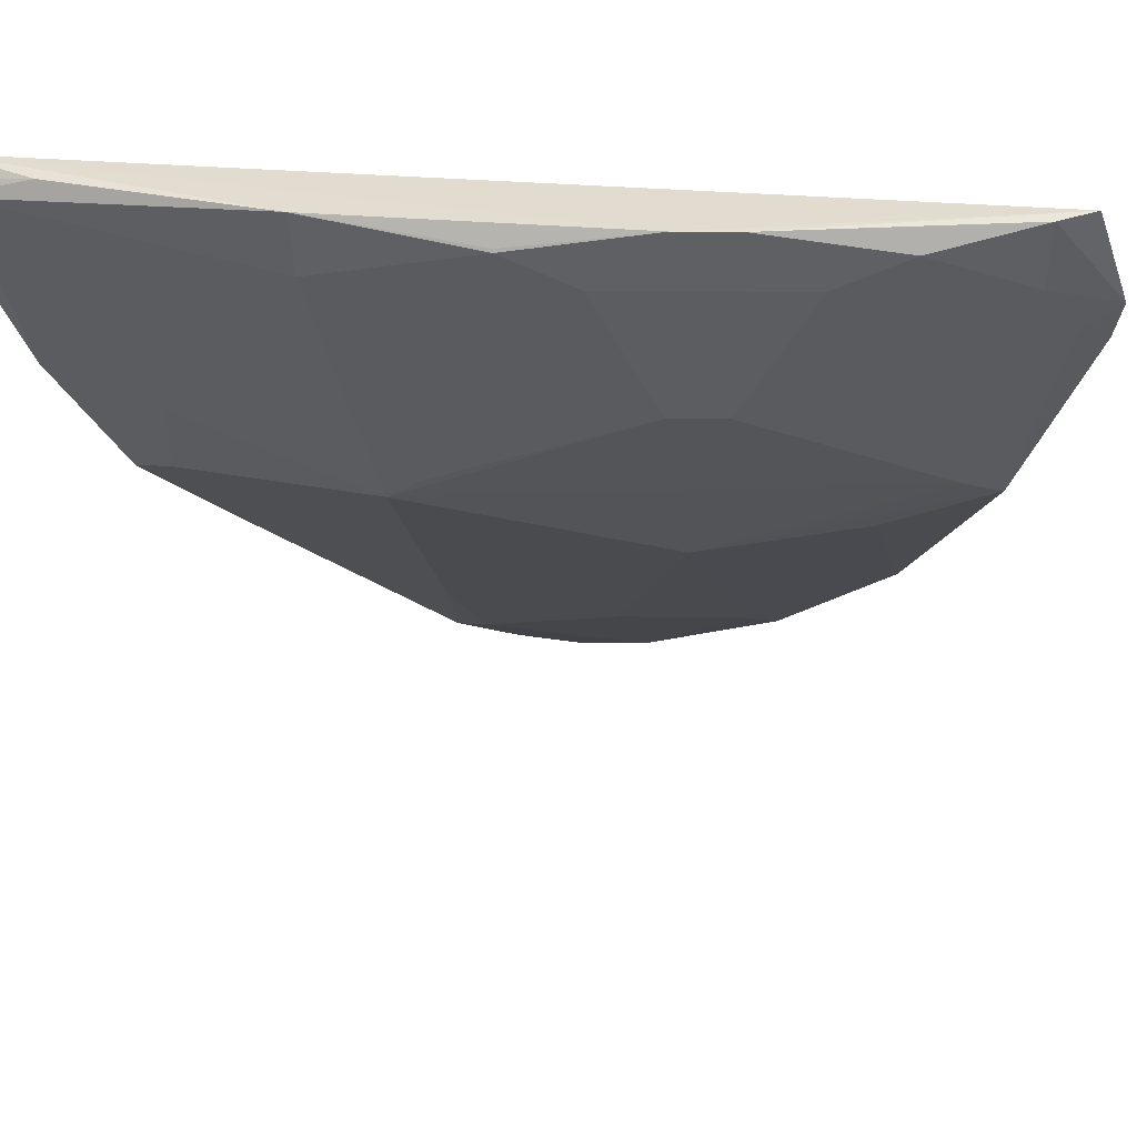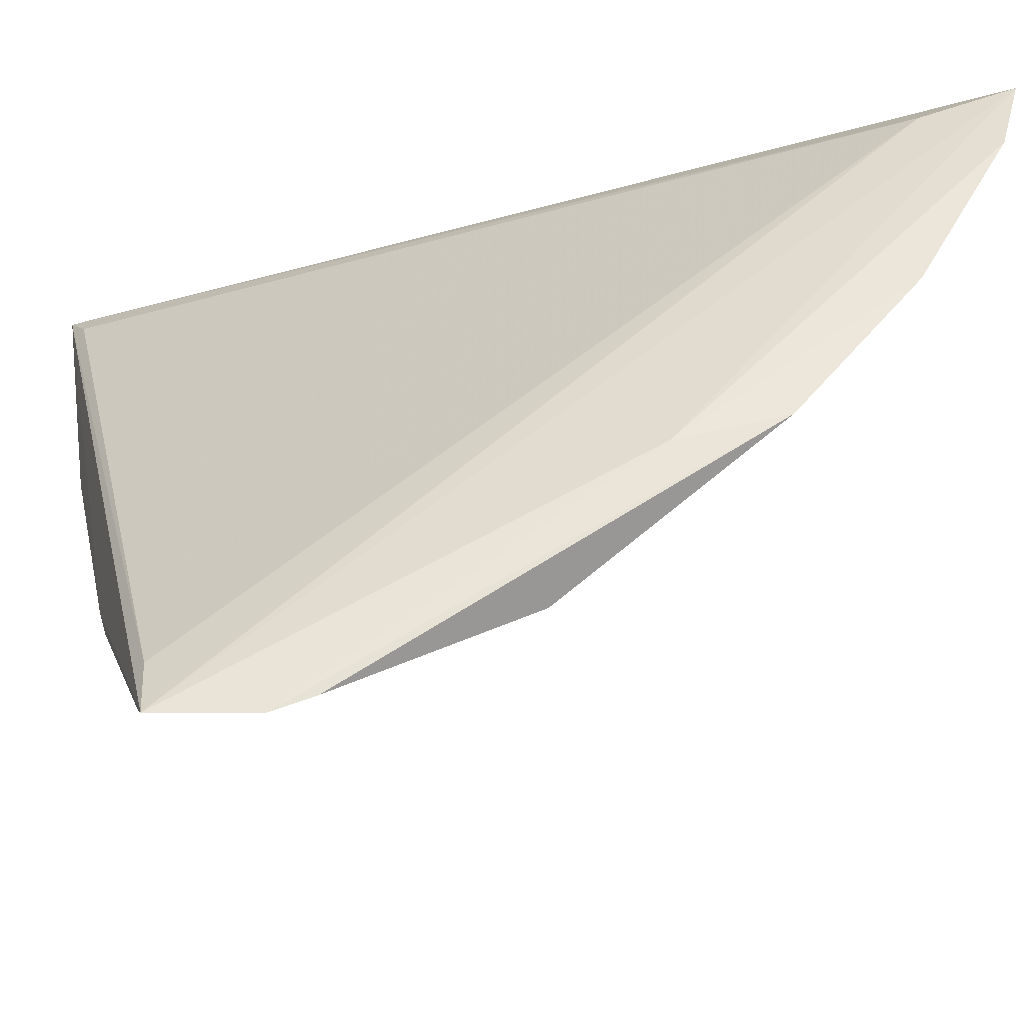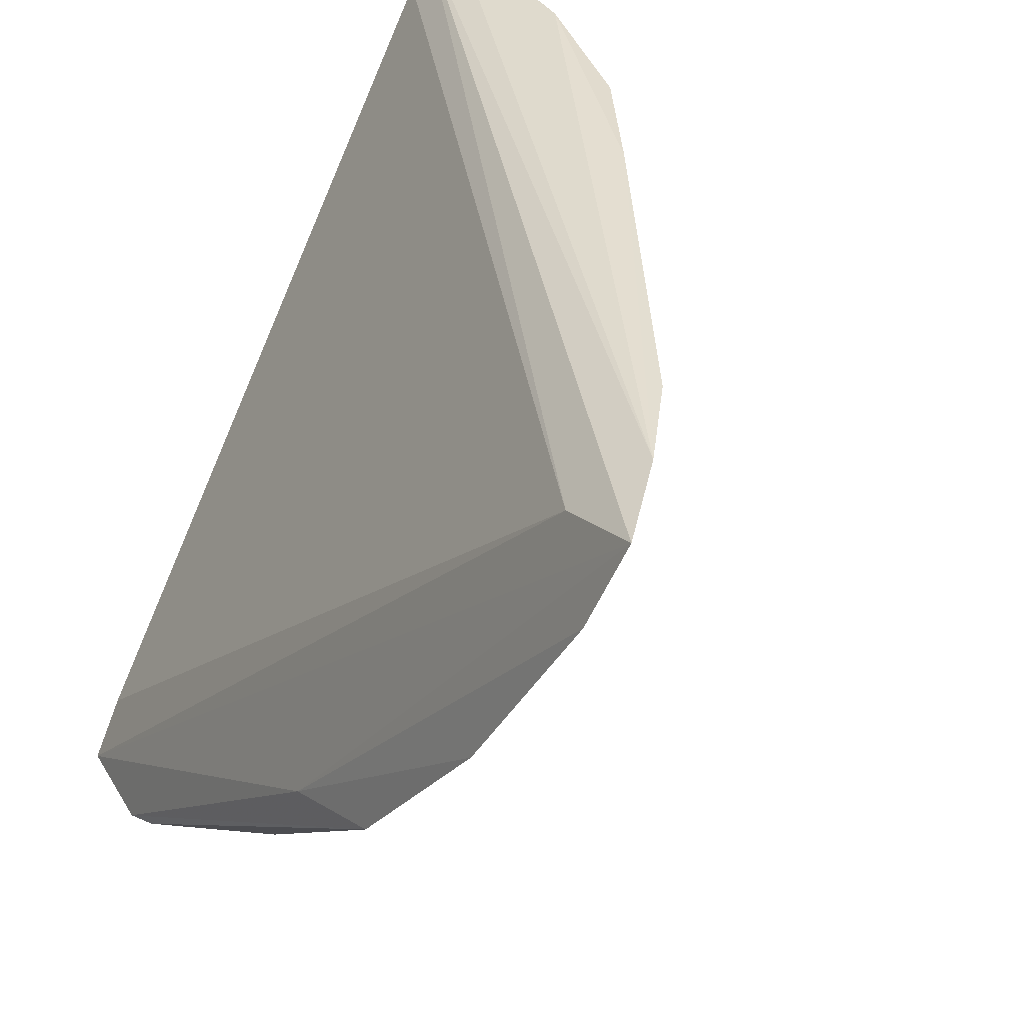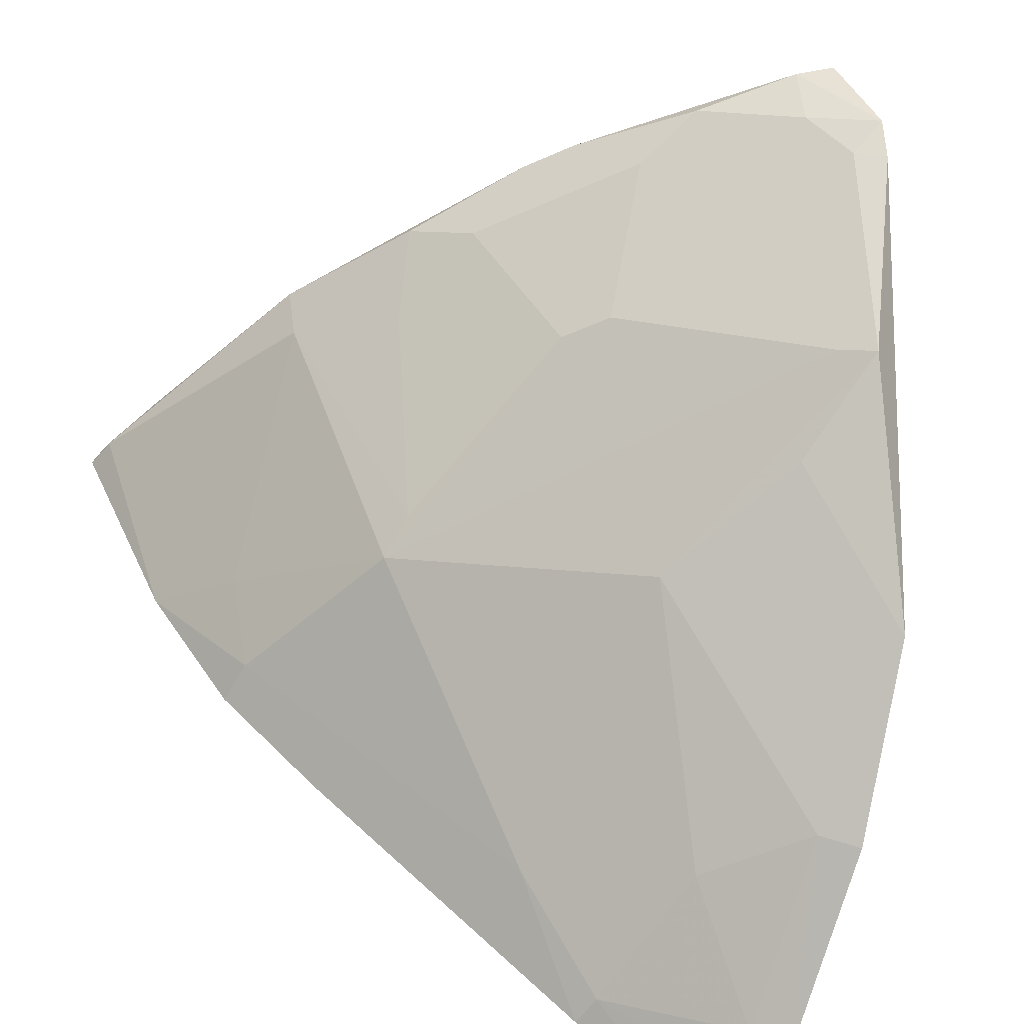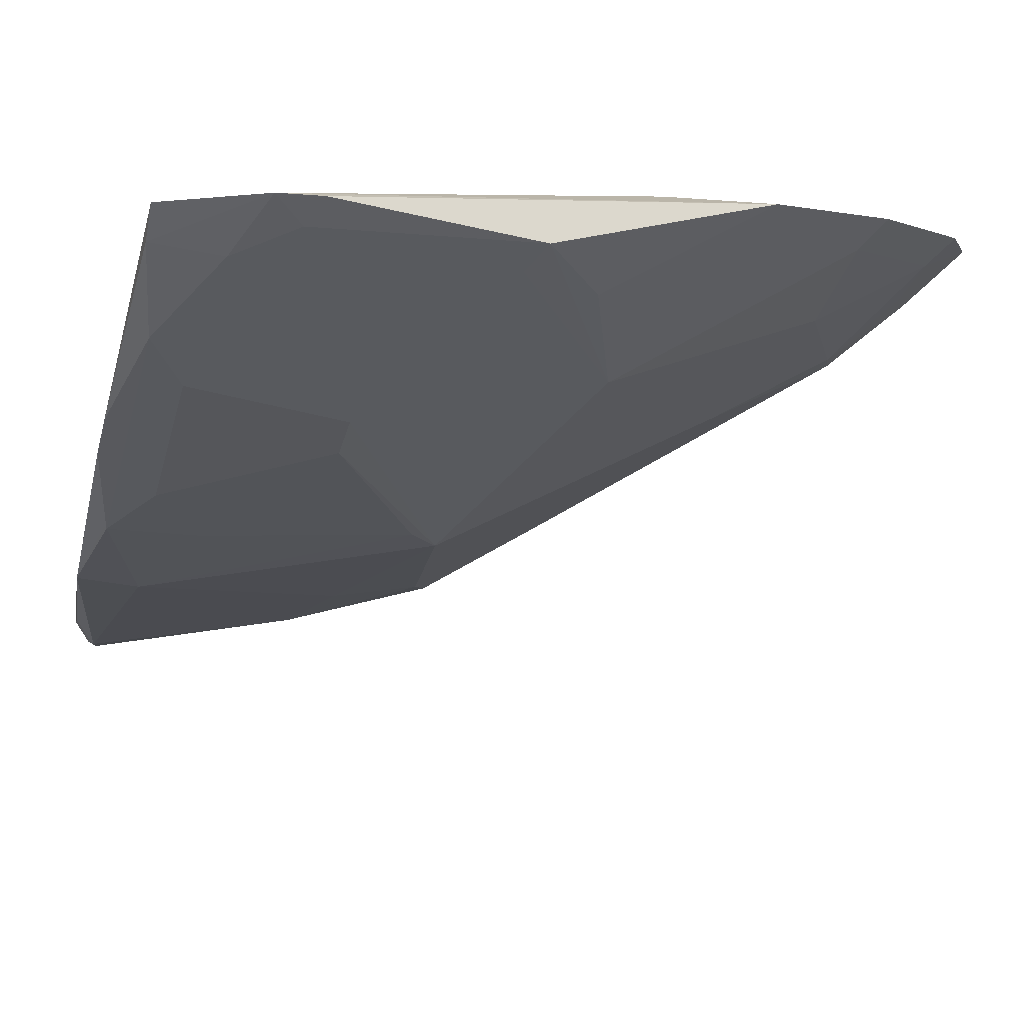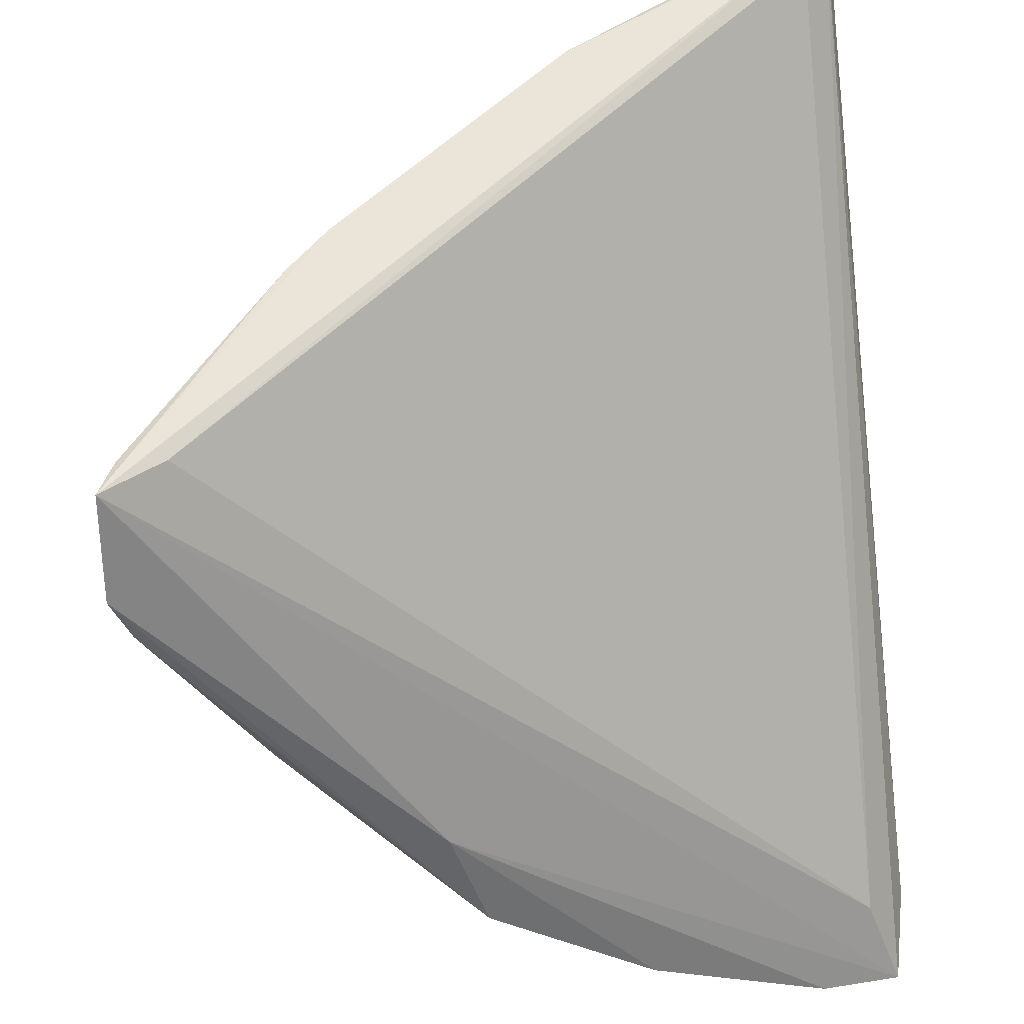
<metadata>
{"format":"obj","ext":"obj","renderer":"f3d","projection":"perspective","resolution":1024,"background":"white","views":[{"elev":30.5,"azim":-44.1,"up":"+Z"},{"elev":-28.8,"azim":70.9,"up":"+Y"},{"elev":35.9,"azim":127.9,"up":"+Y"},{"elev":-51.2,"azim":-18.9,"up":"+Z"},{"elev":-76.9,"azim":70.4,"up":"+Y"},{"elev":53.2,"azim":81.9,"up":"+Z"}]}
</metadata>
<code>
v -0.2757 -0.411 0.1325
v -0.2267 -0.2704 -0.06703
v -0.2456 -0.1982 -0.08147
v -0.4629 -0.185 0.127
v -0.3732 -0.2543 0.02824
v -0.4447 -0.1963 0.1308
v -0.2383 -0.33 0.005318
v -0.3865 -0.3134 0.1244
v -0.2859 -0.1843 -0.08047
v -0.2856 -0.3928 0.1308
v -0.4567 -0.1878 0.1331
v -0.2288 -0.2146 -0.09941
v -0.234 -0.1886 -0.1087
v -0.2561 -0.3753 0.03309
v -0.413 -0.2702 0.1123
v -0.2982 -0.2982 -0.001425
v -0.406 -0.1837 0.02318
v -0.4162 -0.272 0.1312
v -0.2668 -0.2389 -0.06222
v -0.2553 -0.1965 -0.09298
v -0.2579 -0.1834 -0.09756
v -0.2302 -0.3201 -0.02713
v -0.339 -0.3269 0.06724
v -0.3693 -0.2663 0.0369
v -0.2663 -0.3693 0.0369
v -0.312 -0.2085 -0.04682
v -0.4332 -0.182 0.06405
v -0.4482 -0.2122 0.1312
v -0.3577 -0.3449 0.1312
v -0.4599 -0.1952 0.1244
v -0.2389 -0.2668 -0.06222
v -0.2407 -0.2121 -0.09398
v -0.3739 -0.1827 -0.005073
v -0.2826 -0.194 -0.07822
v -0.2629 -0.4124 0.1042
v -0.269 -0.3423 0.01389
v -0.3838 -0.2961 0.09792
v -0.4029 -0.1972 0.02675
v -0.4121 -0.2091 0.05223
v -0.3862 -0.3132 0.1254
v -0.3264 -0.3686 0.1131
v -0.4636 -0.1852 0.124
v -0.4596 -0.1951 0.1253
v -0.26 -0.4071 0.09199
v -0.3134 -0.3865 0.1244
v -0.3686 -0.3264 0.1131
v -0.3269 -0.339 0.06724
v -0.2697 -0.4036 0.09495
v -0.2864 -0.4057 0.1312
v -0.2837 -0.4023 0.1109
v -0.3449 -0.3577 0.1312
f 10 1 3
f 10 3 6
f 11 6 3
f 11 10 6
f 11 1 10
f 12 7 2
f 13 3 1
f 13 1 7
f 13 7 12
f 13 11 3
f 18 15 8
f 19 16 5
f 21 4 11
f 21 11 13
f 22 2 7
f 24 15 5
f 24 5 23
f 25 16 14
f 25 5 16
f 26 19 5
f 27 4 21
f 28 18 11
f 28 11 4
f 29 1 11
f 29 11 18
f 30 15 18
f 30 27 15
f 31 12 2
f 31 16 19
f 31 2 22
f 32 13 12
f 32 31 19
f 32 12 31
f 32 21 13
f 32 20 21
f 33 21 9
f 33 27 21
f 33 17 27
f 33 26 17
f 33 9 26
f 34 21 20
f 34 9 21
f 34 20 32
f 34 32 19
f 34 26 9
f 34 19 26
f 35 22 7
f 35 7 1
f 36 22 14
f 36 14 16
f 36 31 22
f 36 16 31
f 37 8 15
f 37 15 24
f 38 26 5
f 38 17 26
f 38 27 17
f 39 5 15
f 39 15 27
f 39 38 5
f 39 27 38
f 40 29 18
f 40 18 8
f 40 8 29
f 42 30 4
f 42 4 27
f 42 27 30
f 43 28 4
f 43 4 30
f 43 30 18
f 43 18 28
f 44 14 22
f 44 22 35
f 46 24 23
f 46 37 24
f 46 8 37
f 46 45 8
f 46 41 45
f 47 25 14
f 47 14 41
f 47 23 5
f 47 5 25
f 47 46 23
f 47 41 46
f 48 44 35
f 48 14 44
f 48 41 14
f 49 35 1
f 50 48 35
f 50 45 41
f 50 41 48
f 50 49 45
f 50 35 49
f 51 49 1
f 51 1 29
f 51 45 49
f 51 29 8
f 51 8 45

</code>
